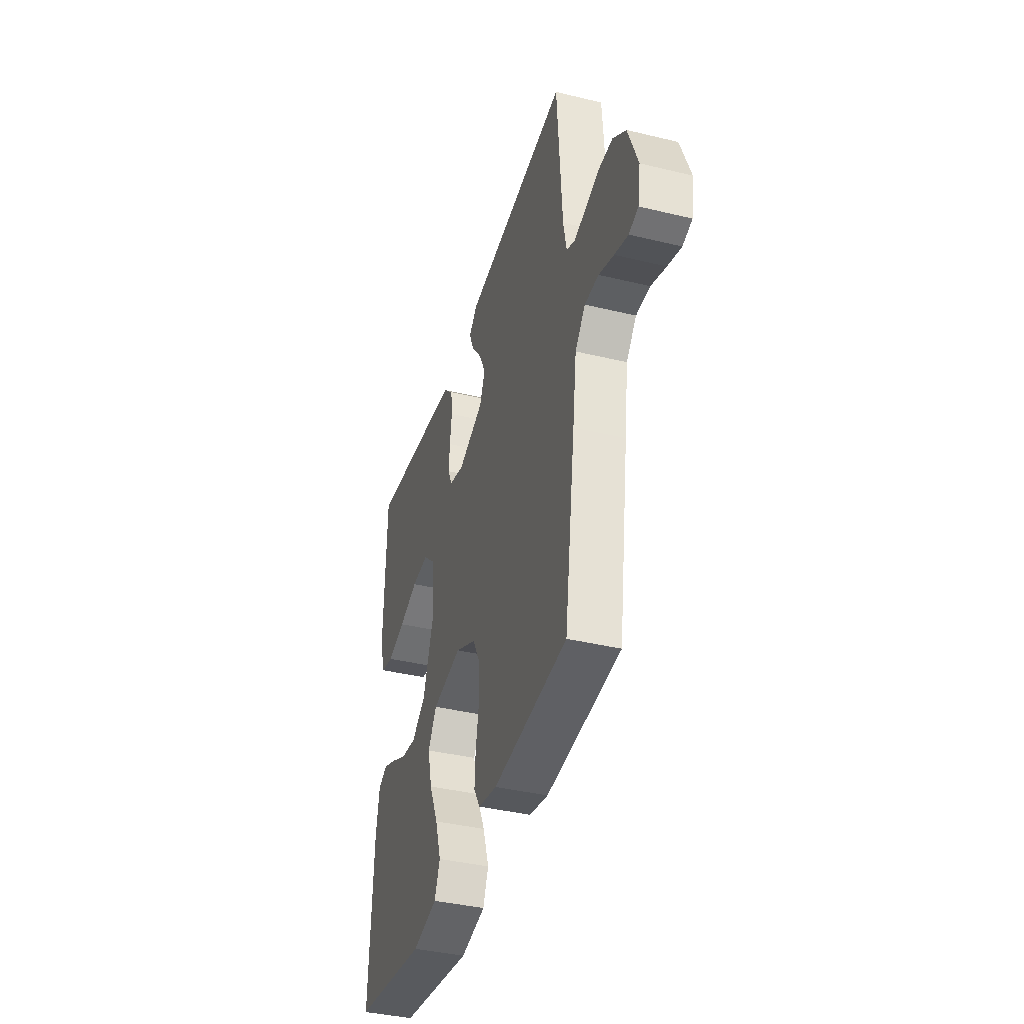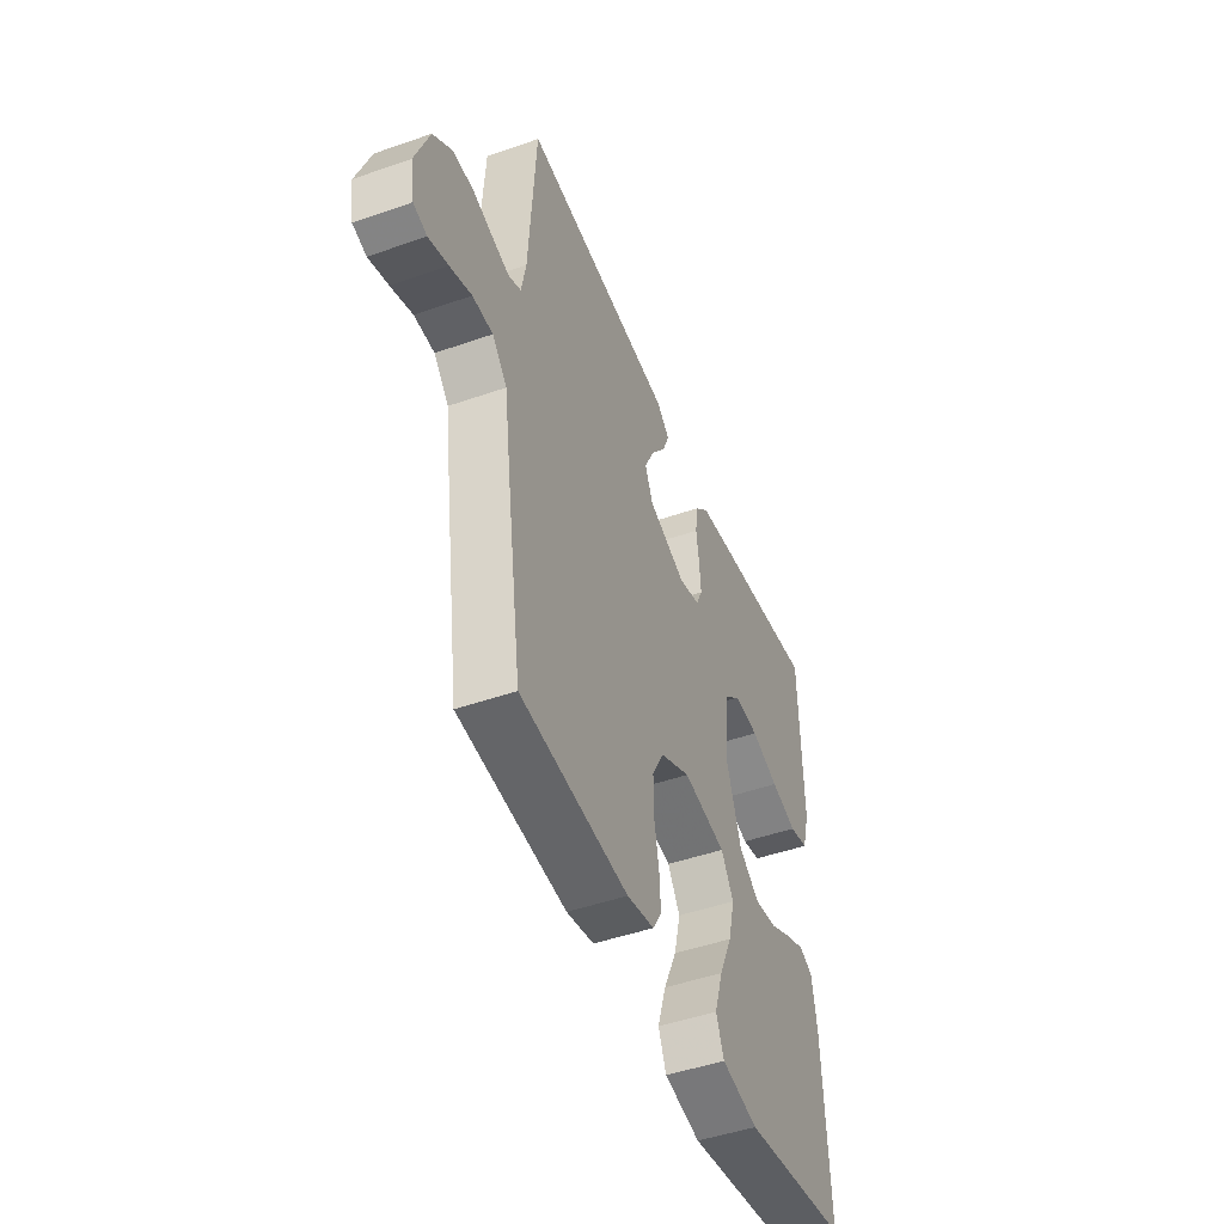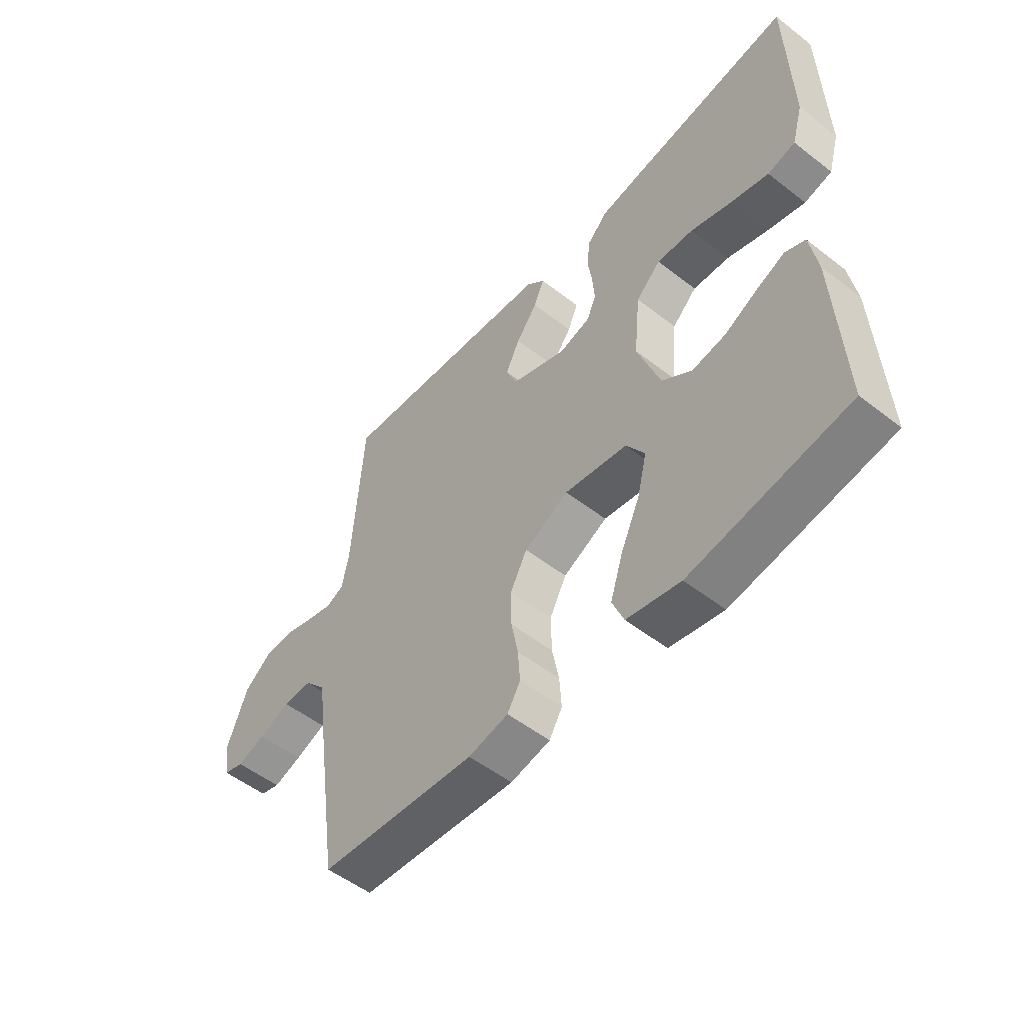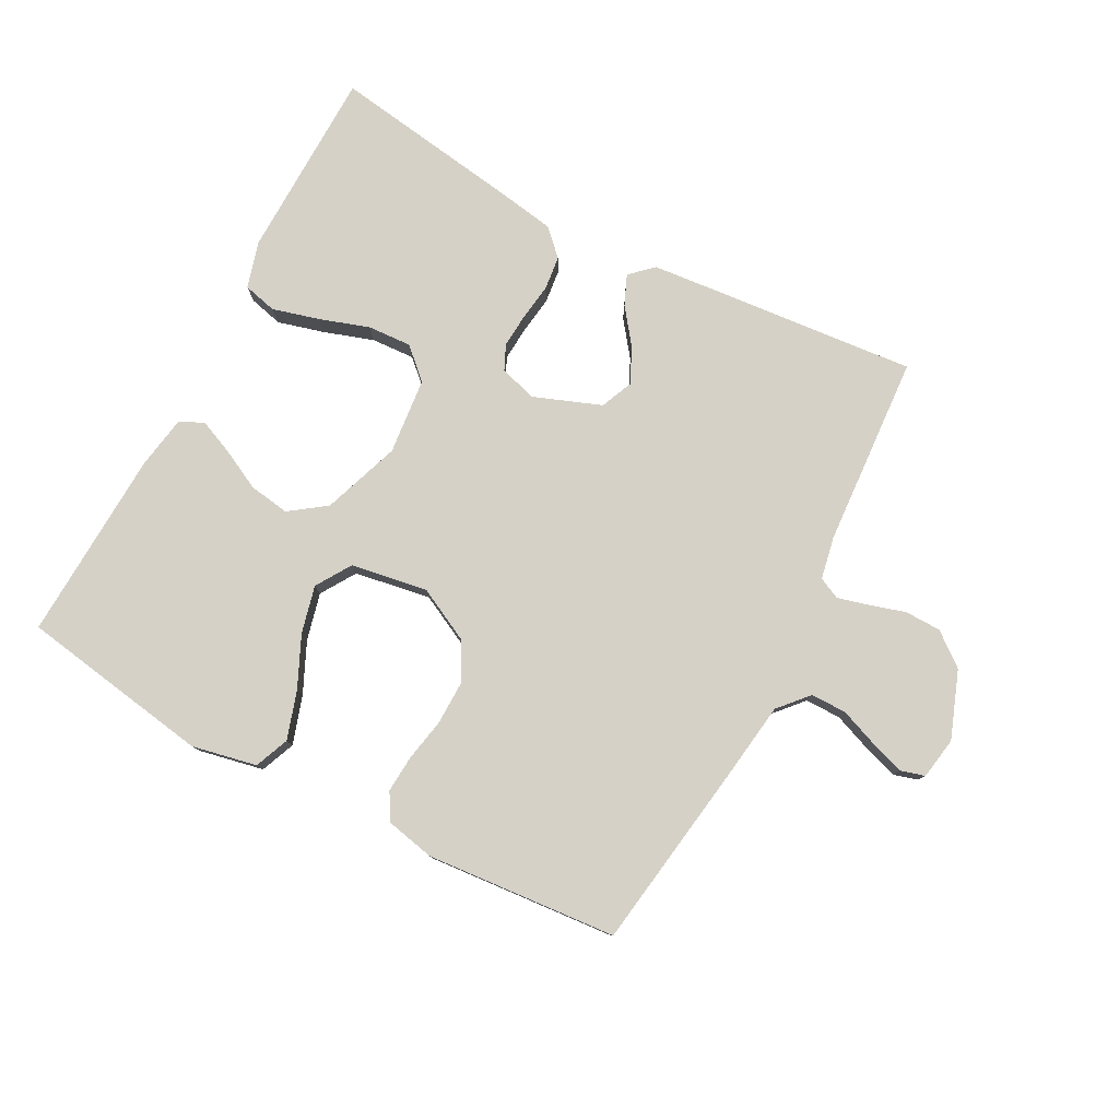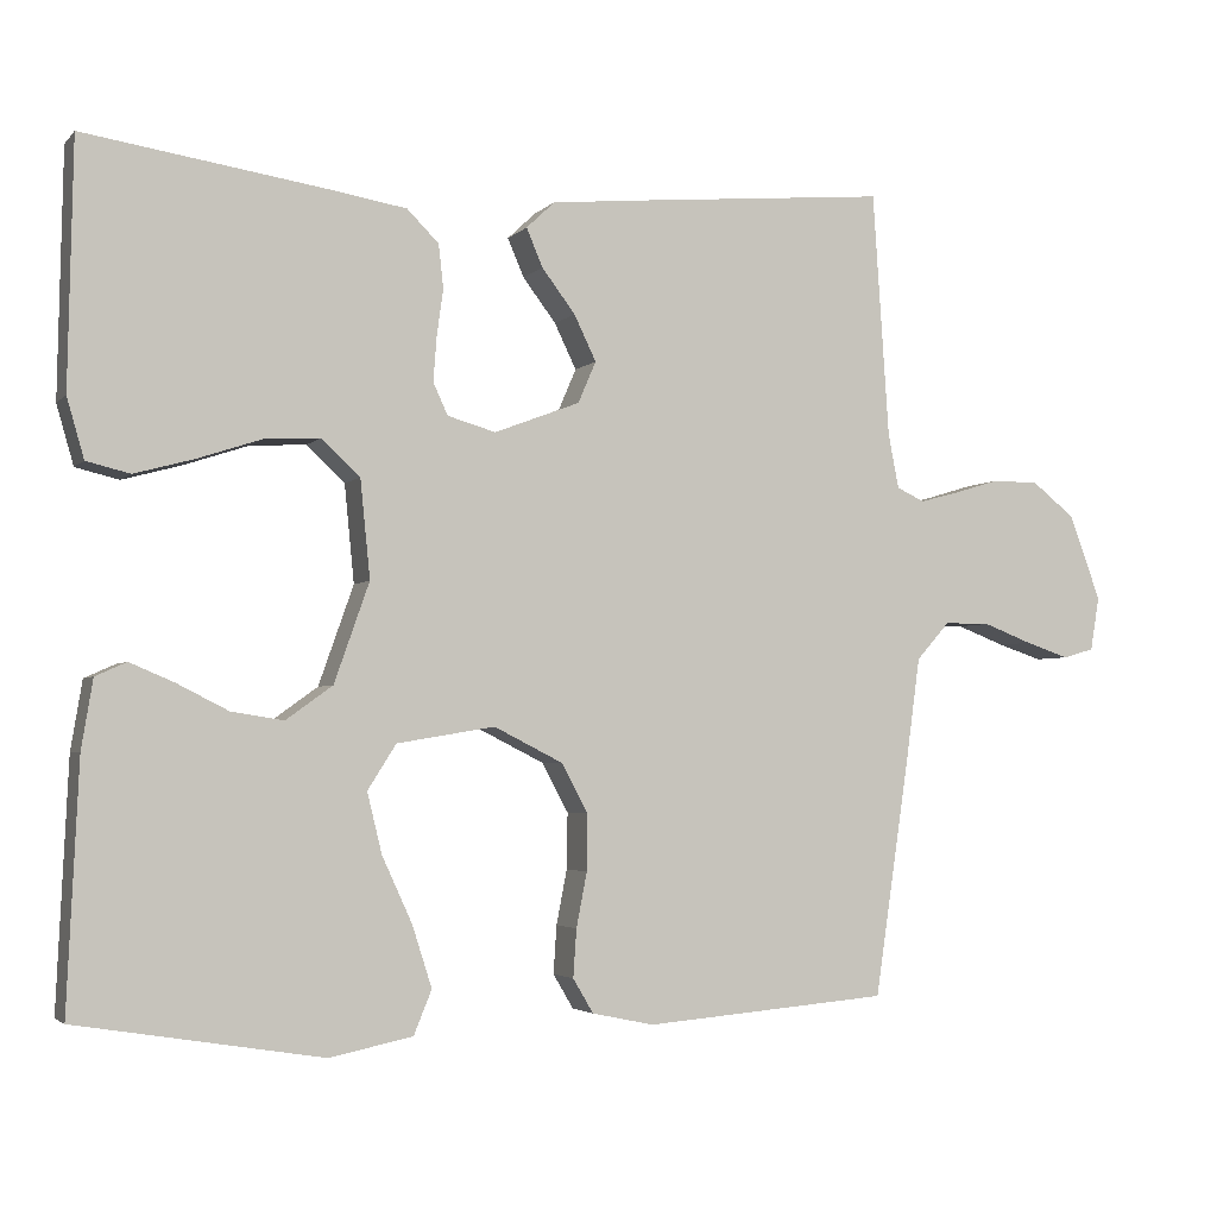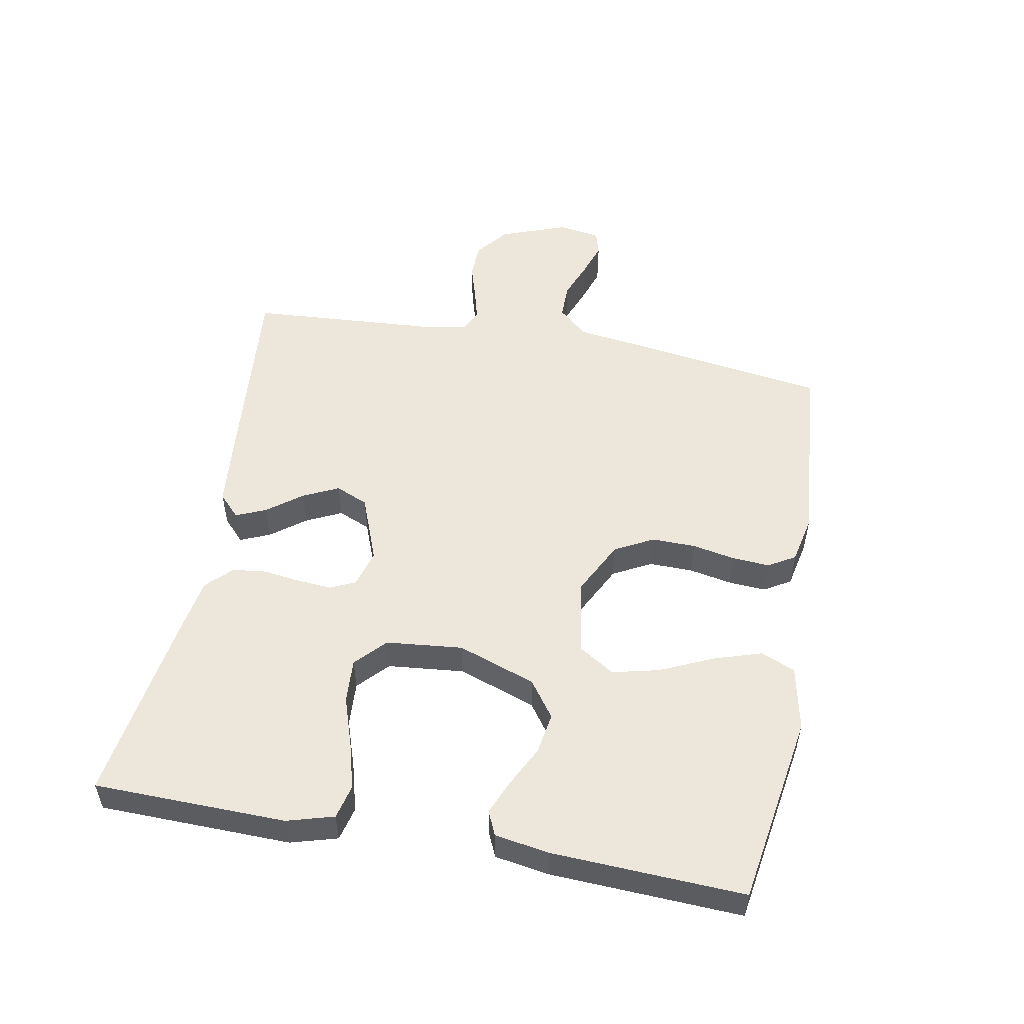
<metadata>
{"format":"obj","ext":"obj","renderer":"f3d","projection":"perspective","resolution":1024,"background":"white","views":[{"elev":-39.5,"azim":-106.7,"up":"+Z"},{"elev":-47.3,"azim":-68.4,"up":"+Z"},{"elev":-52.8,"azim":50.2,"up":"+Z"},{"elev":79.2,"azim":-152.1,"up":"+Y"},{"elev":-3.2,"azim":159.2,"up":"+Z"},{"elev":52.7,"azim":100.5,"up":"+Y"}]}
</metadata>
<code>
v -0.5 0.07 0.5
v -0.2 0.07 0.473
v -0.074 0.07 0.461
v -0.039 0.07 0.428
v -0.059 0.07 0.381
v -0.1 0.07 0.327
v -0.127 0.07 0.271
v -0.105 0.07 0.22
v 0 0.07 0.18
v 0.059 0.07 0.197
v 0.077 0.07 0.236
v 0.073 0.07 0.29
v 0.065 0.07 0.348
v 0.071 0.07 0.401
v 0.11 0.07 0.44
v 0.2 0.07 0.455
v 0.5 0.07 0.5
v 0.506 0.07 0.2
v 0.485 0.07 0.127
v 0.432 0.07 0.114
v 0.359 0.07 0.134
v 0.281 0.07 0.16
v 0.212 0.07 0.164
v 0.165 0.07 0.12
v 0.153 0.07 0
v 0.196 0.07 -0.122
v 0.253 0.07 -0.163
v 0.317 0.07 -0.153
v 0.38 0.07 -0.121
v 0.434 0.07 -0.098
v 0.472 0.07 -0.115
v 0.486 0.07 -0.2
v 0.5 0.07 -0.5
v 0.2 0.07 -0.549
v 0.098 0.07 -0.528
v 0.076 0.07 -0.474
v 0.1 0.07 -0.399
v 0.137 0.07 -0.318
v 0.155 0.07 -0.244
v 0.12 0.07 -0.189
v 0 0.07 -0.169
v -0.085 0.07 -0.212
v -0.117 0.07 -0.272
v -0.116 0.07 -0.341
v -0.103 0.07 -0.408
v -0.099 0.07 -0.467
v -0.124 0.07 -0.509
v -0.2 0.07 -0.525
v -0.5 0.07 -0.5
v -0.544 0.07 -0.2
v -0.56 0.07 -0.082
v -0.601 0.07 -0.036
v -0.657 0.07 -0.036
v -0.717 0.07 -0.059
v -0.771 0.07 -0.077
v -0.809 0.07 -0.066
v -0.82 0.07 0
v -0.781 0.07 0.105
v -0.729 0.07 0.146
v -0.672 0.07 0.147
v -0.616 0.07 0.13
v -0.567 0.07 0.117
v -0.533 0.07 0.133
v -0.52 0.07 0.2
v -0.5 0 0.5
v -0.2 0 0.473
v -0.074 0 0.461
v -0.039 0 0.428
v -0.059 0 0.381
v -0.1 0 0.327
v -0.127 0 0.271
v -0.105 0 0.22
v 0 0 0.18
v 0.059 0 0.197
v 0.077 0 0.236
v 0.073 0 0.29
v 0.065 0 0.348
v 0.071 0 0.401
v 0.11 0 0.44
v 0.2 0 0.455
v 0.5 0 0.5
v 0.506 0 0.2
v 0.485 0 0.127
v 0.432 0 0.114
v 0.359 0 0.134
v 0.281 0 0.16
v 0.212 0 0.164
v 0.165 0 0.12
v 0.153 0 0
v 0.196 0 -0.122
v 0.253 0 -0.163
v 0.317 0 -0.153
v 0.38 0 -0.121
v 0.434 0 -0.098
v 0.472 0 -0.115
v 0.486 0 -0.2
v 0.5 0 -0.5
v 0.2 0 -0.549
v 0.098 0 -0.528
v 0.076 0 -0.474
v 0.1 0 -0.399
v 0.137 0 -0.318
v 0.155 0 -0.244
v 0.12 0 -0.189
v 0 0 -0.169
v -0.085 0 -0.212
v -0.117 0 -0.272
v -0.116 0 -0.341
v -0.103 0 -0.408
v -0.099 0 -0.467
v -0.124 0 -0.509
v -0.2 0 -0.525
v -0.5 0 -0.5
v -0.544 0 -0.2
v -0.56 0 -0.082
v -0.601 0 -0.036
v -0.657 0 -0.036
v -0.717 0 -0.059
v -0.771 0 -0.077
v -0.809 0 -0.066
v -0.82 0 0
v -0.781 0 0.105
v -0.729 0 0.146
v -0.672 0 0.147
v -0.616 0 0.13
v -0.567 0 0.117
v -0.533 0 0.133
v -0.52 0 0.2
f 58 59 60 61
f 58 61 62
f 57 58 62
f 56 57 62
f 53 54 55 56
f 53 56 62 63
f 48 49 50 51
f 46 47 48 51
f 44 45 46 51
f 43 44 51 52
f 42 43 52
f 41 42 52
f 40 41 52
f 35 36 37 38
f 35 38 39
f 34 35 39
f 33 34 39
f 32 33 39 40
f 28 29 30 31
f 28 31 32
f 27 28 32 40
f 19 20 21 22
f 17 18 19 22
f 17 22 23
f 16 17 23 24
f 12 13 14 15
f 11 12 15 16
f 10 11 16 24
f 3 4 5 6
f 3 6 7
f 64 1 2 3
f 63 64 3 7
f 52 53 63 7
f 26 27 40 52
f 25 26 52
f 9 10 24 25
f 8 9 25 52
f 7 8 52
f 125 124 123 122
f 126 125 122
f 126 122 121
f 126 121 120
f 120 119 118 117
f 127 126 120 117
f 115 114 113 112
f 115 112 111 110
f 115 110 109 108
f 116 115 108 107
f 116 107 106
f 116 106 105
f 116 105 104
f 102 101 100 99
f 103 102 99
f 103 99 98
f 103 98 97
f 104 103 97 96
f 95 94 93 92
f 96 95 92
f 104 96 92 91
f 86 85 84 83
f 86 83 82 81
f 87 86 81
f 88 87 81 80
f 79 78 77 76
f 80 79 76 75
f 88 80 75 74
f 70 69 68 67
f 71 70 67
f 67 66 65 128
f 71 67 128 127
f 71 127 117 116
f 116 104 91 90
f 116 90 89
f 89 88 74 73
f 116 89 73 72
f 116 72 71
f 1 65 66 2
f 2 66 67 3
f 3 67 68 4
f 4 68 69 5
f 5 69 70 6
f 6 70 71 7
f 7 71 72 8
f 8 72 73 9
f 9 73 74 10
f 10 74 75 11
f 11 75 76 12
f 12 76 77 13
f 13 77 78 14
f 14 78 79 15
f 15 79 80 16
f 16 80 81 17
f 17 81 82 18
f 18 82 83 19
f 19 83 84 20
f 20 84 85 21
f 21 85 86 22
f 22 86 87 23
f 23 87 88 24
f 24 88 89 25
f 25 89 90 26
f 26 90 91 27
f 27 91 92 28
f 28 92 93 29
f 29 93 94 30
f 30 94 95 31
f 31 95 96 32
f 32 96 97 33
f 33 97 98 34
f 34 98 99 35
f 35 99 100 36
f 36 100 101 37
f 37 101 102 38
f 38 102 103 39
f 39 103 104 40
f 40 104 105 41
f 41 105 106 42
f 42 106 107 43
f 43 107 108 44
f 44 108 109 45
f 45 109 110 46
f 46 110 111 47
f 47 111 112 48
f 48 112 113 49
f 49 113 114 50
f 50 114 115 51
f 51 115 116 52
f 52 116 117 53
f 53 117 118 54
f 54 118 119 55
f 55 119 120 56
f 56 120 121 57
f 57 121 122 58
f 58 122 123 59
f 59 123 124 60
f 60 124 125 61
f 61 125 126 62
f 62 126 127 63
f 63 127 128 64
f 64 128 65 1

</code>
